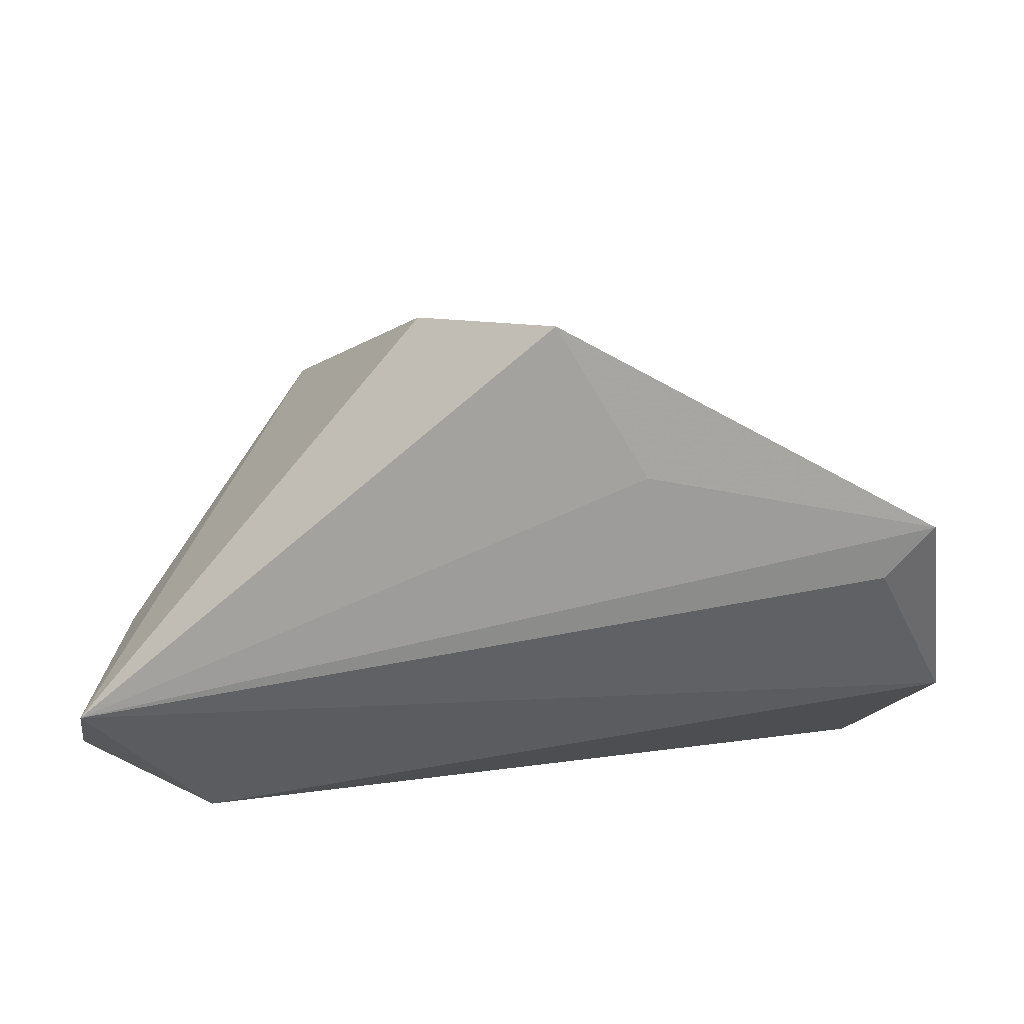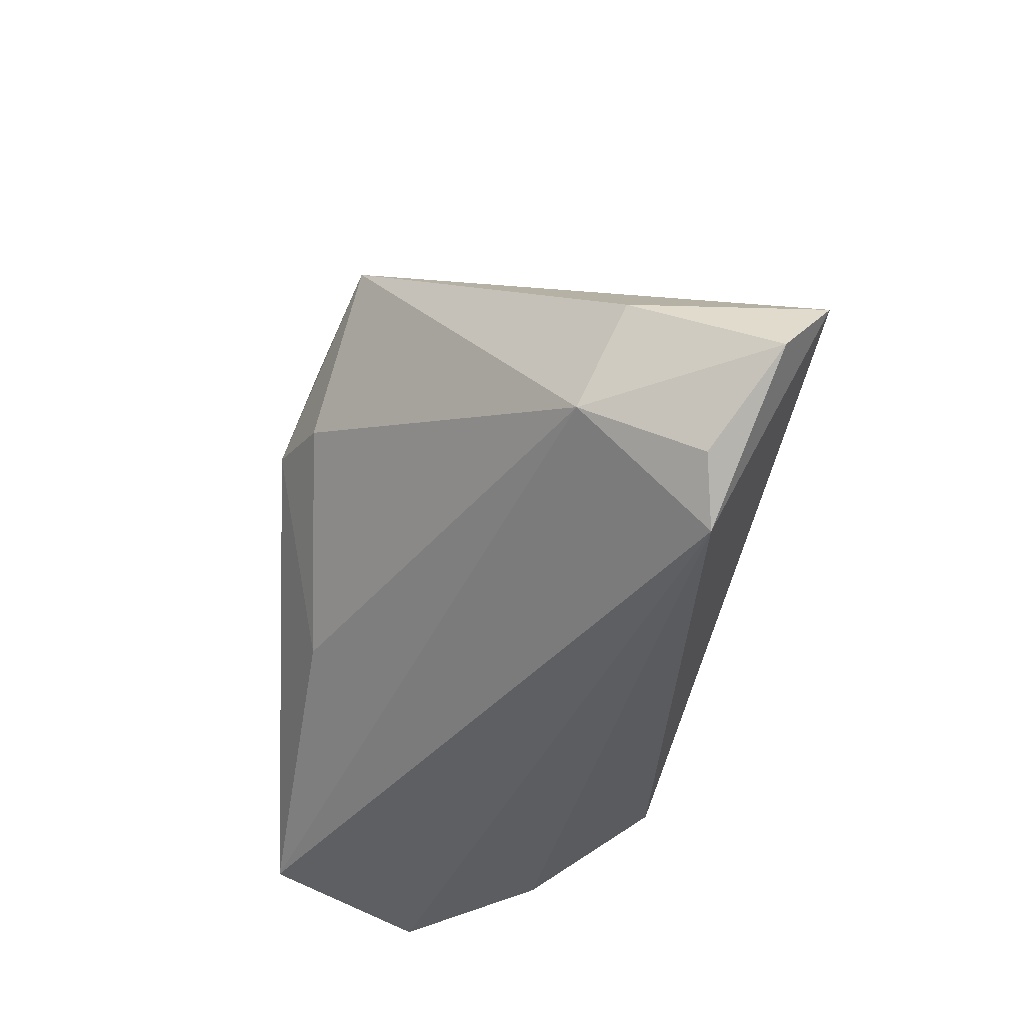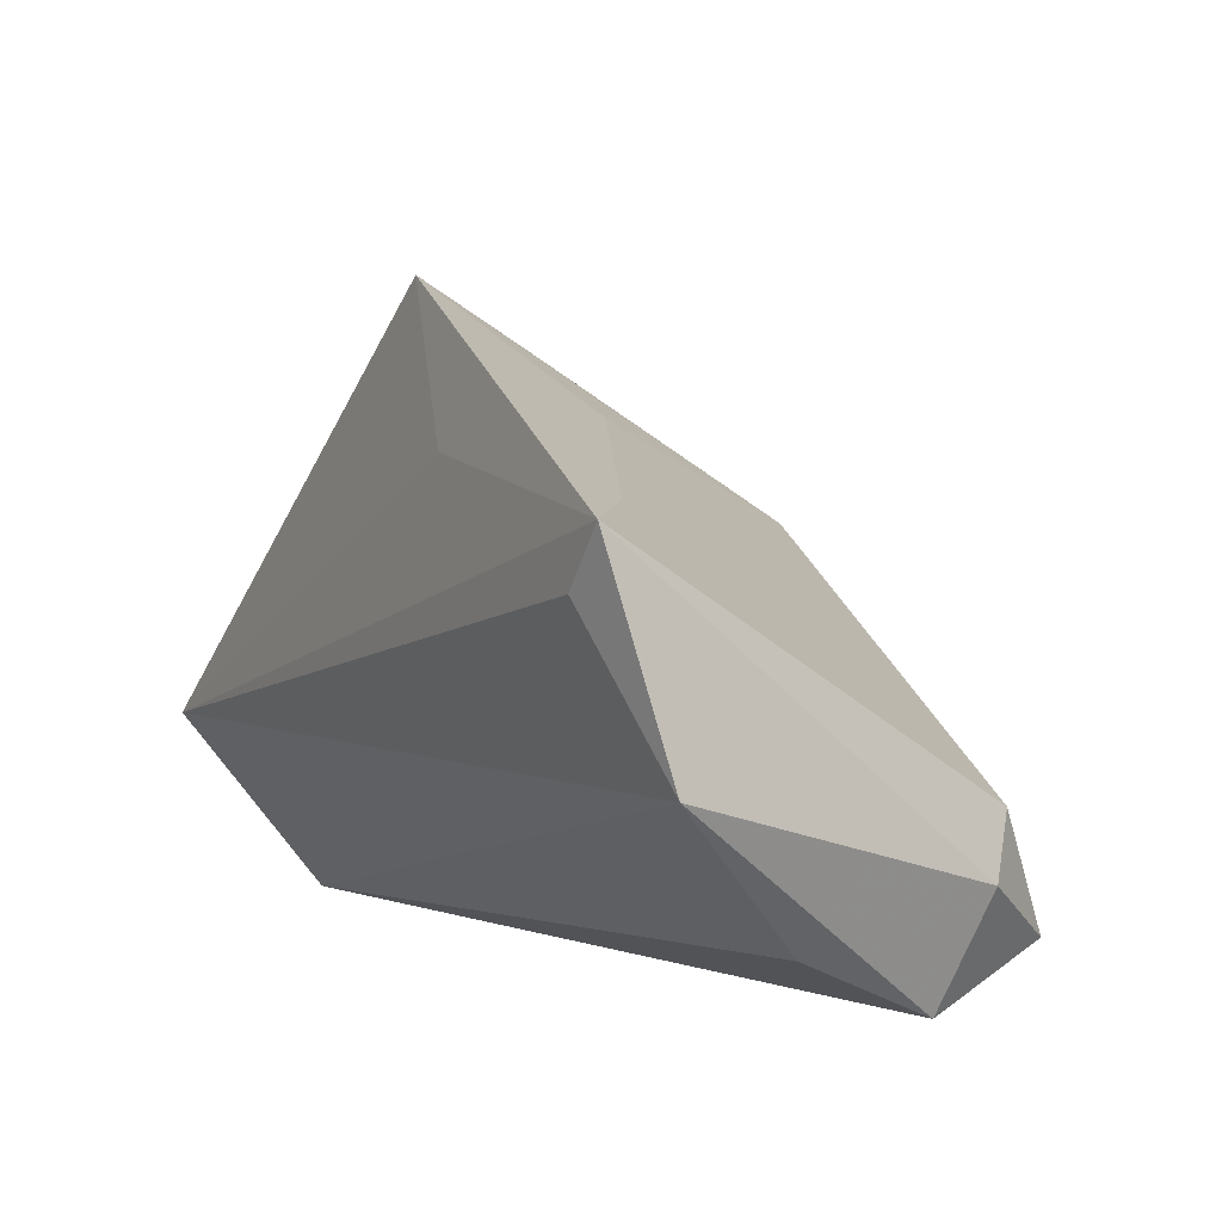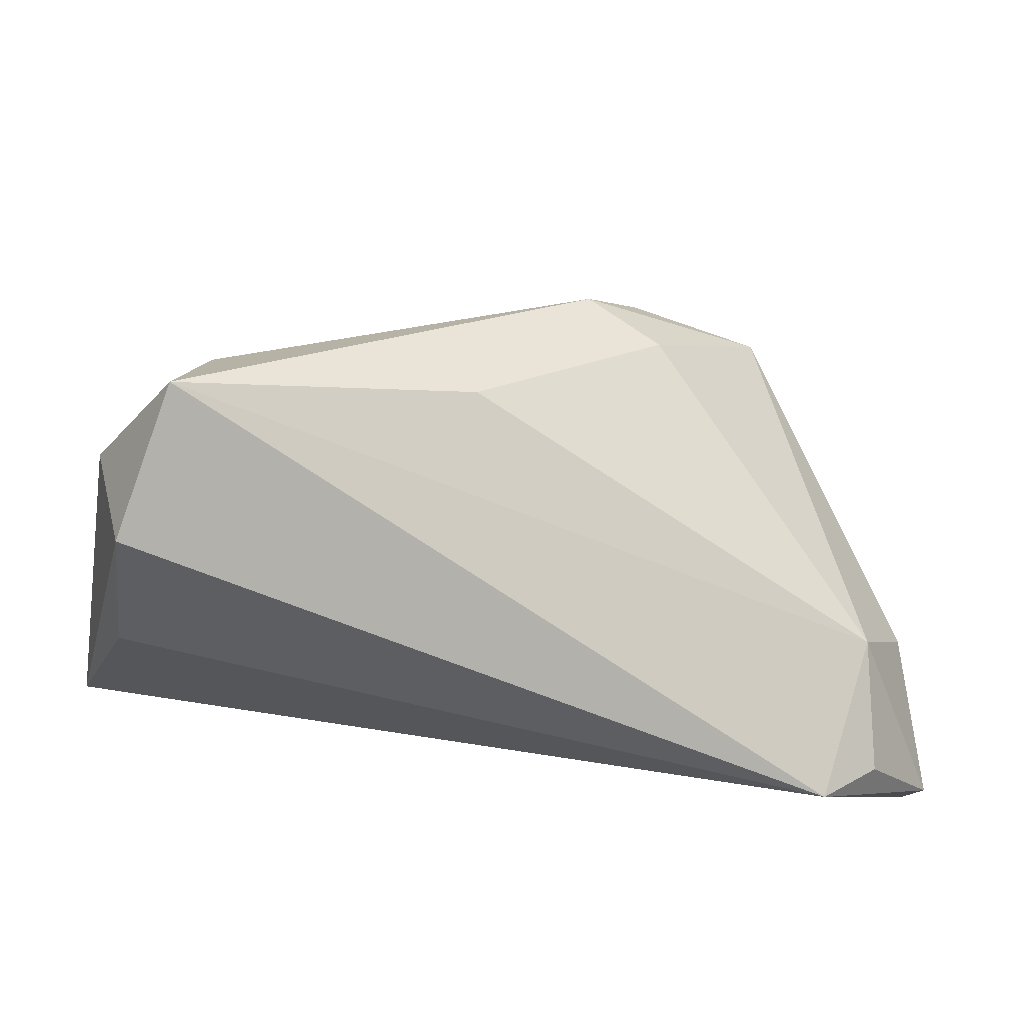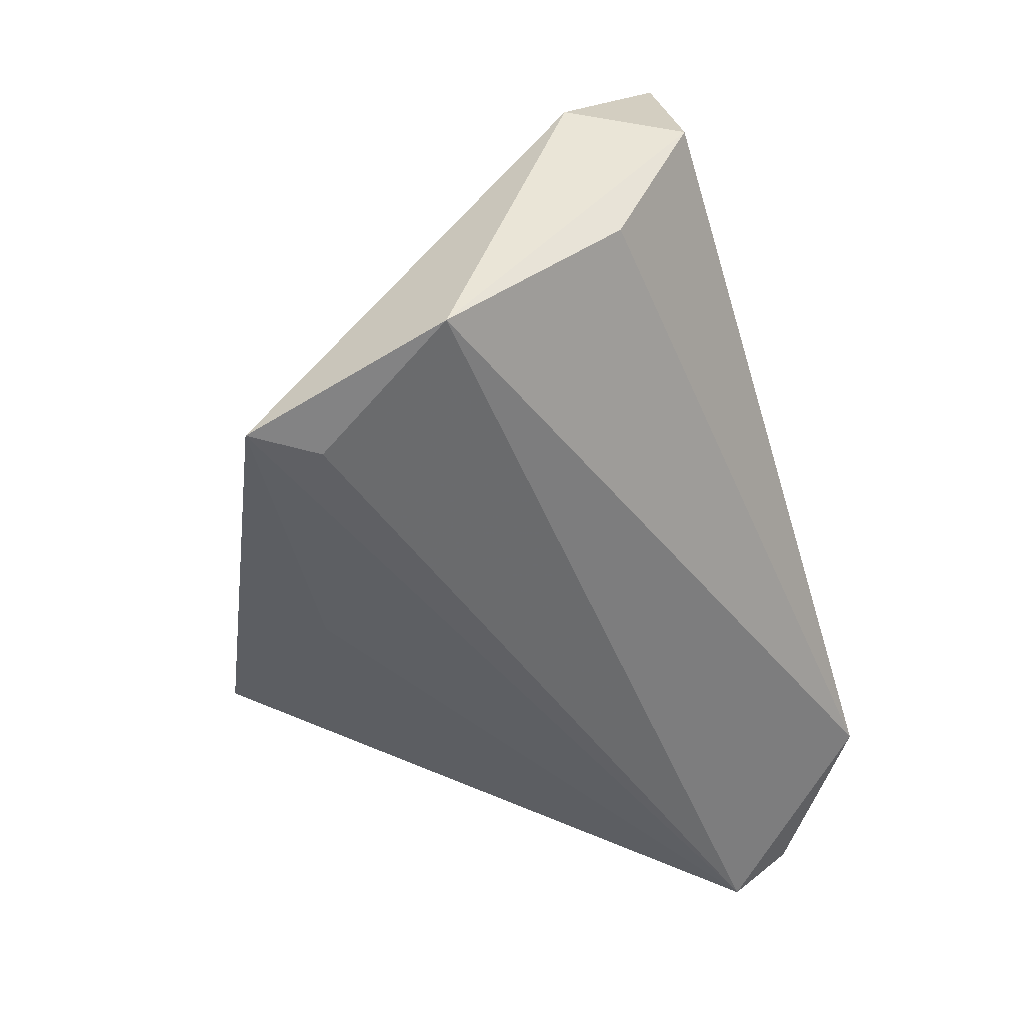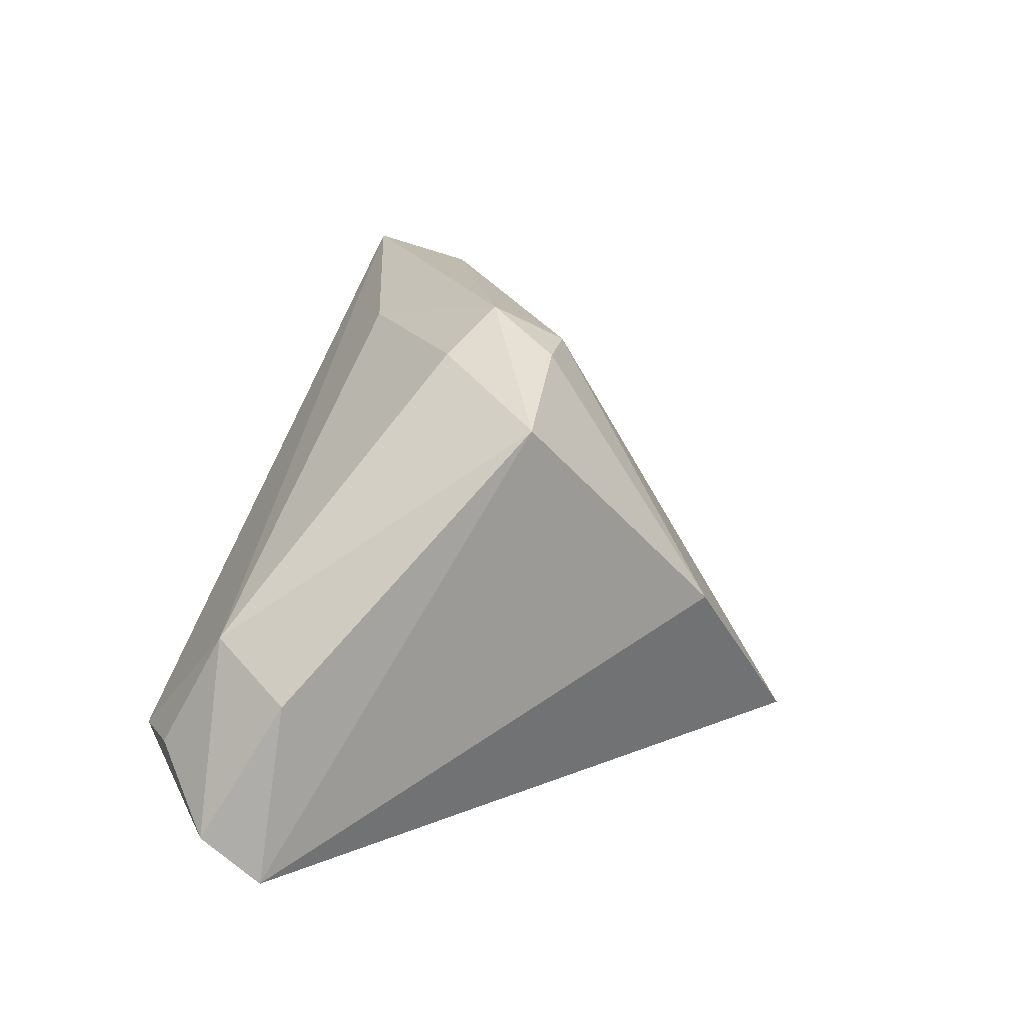
<metadata>
{"format":"obj","ext":"obj","renderer":"f3d","projection":"perspective","resolution":1024,"background":"white","views":[{"elev":-64.1,"azim":177.7,"up":"+Z"},{"elev":-42.1,"azim":85.2,"up":"+Y"},{"elev":6.5,"azim":-120.0,"up":"+Y"},{"elev":-65.0,"azim":-4.0,"up":"+Y"},{"elev":-44.2,"azim":-72.1,"up":"+Z"},{"elev":19.3,"azim":105.6,"up":"+Z"}]}
</metadata>
<code>
v -0.03739 0.02351 -0.01681
v 0.04409 -0.03159 -0.0142
v 0.01075 0.007073 0.0372
v -0.04598 -0.03159 0.01588
v 0.01794 0.01689 0.03298
v 0.06047 -0.01731 -0.02114
v -0.04724 -0.02282 -0.002187
v 0.02035 0.00324 0.03278
v -0.0449 0.01531 -0.02706
v 0.05943 -0.009962 -0.02706
v 0.008703 0.01596 0.03285
v 0.05602 -0.007459 -0.003936
v -0.05511 -0.003567 -0.02088
v -0.05052 0.02277 -0.02706
v -0.001202 0.04597 -0.02174
v 0.05124 -0.02598 -0.01304
v -0.006629 0.03023 -0.001092
v -0.01371 0.02734 -0.02533
v -0.03703 -0.01214 0.0325
v -0.04026 -0.02643 0.03493
v 0.04944 -0.01828 0.001502
v 0.01666 0.03808 0.0005835
v -0.003546 -0.01453 0.03141
v -0.05038 -0.01707 0.02063
v 0.03477 0.01871 0.02765
f 15 22 10
f 10 22 25
f 14 13 24
f 6 21 16
f 24 13 4
f 4 20 24
f 25 22 5
f 15 10 18
f 18 14 15
f 10 14 18
f 9 10 13
f 13 14 9
f 9 14 10
f 12 21 6
f 25 21 12
f 6 10 12
f 12 10 25
f 8 21 25
f 2 21 20
f 2 16 21
f 20 4 2
f 6 16 2
f 2 10 6
f 13 10 2
f 24 20 19
f 19 14 24
f 20 21 23
f 21 8 23
f 3 19 20
f 20 23 3
f 3 23 8
f 25 5 3
f 3 8 25
f 7 4 13
f 13 2 7
f 7 2 4
f 15 14 1
f 14 19 1
f 11 1 19
f 11 3 5
f 19 3 11
f 11 22 15
f 11 5 22
f 15 1 17
f 17 11 15
f 1 11 17

</code>
